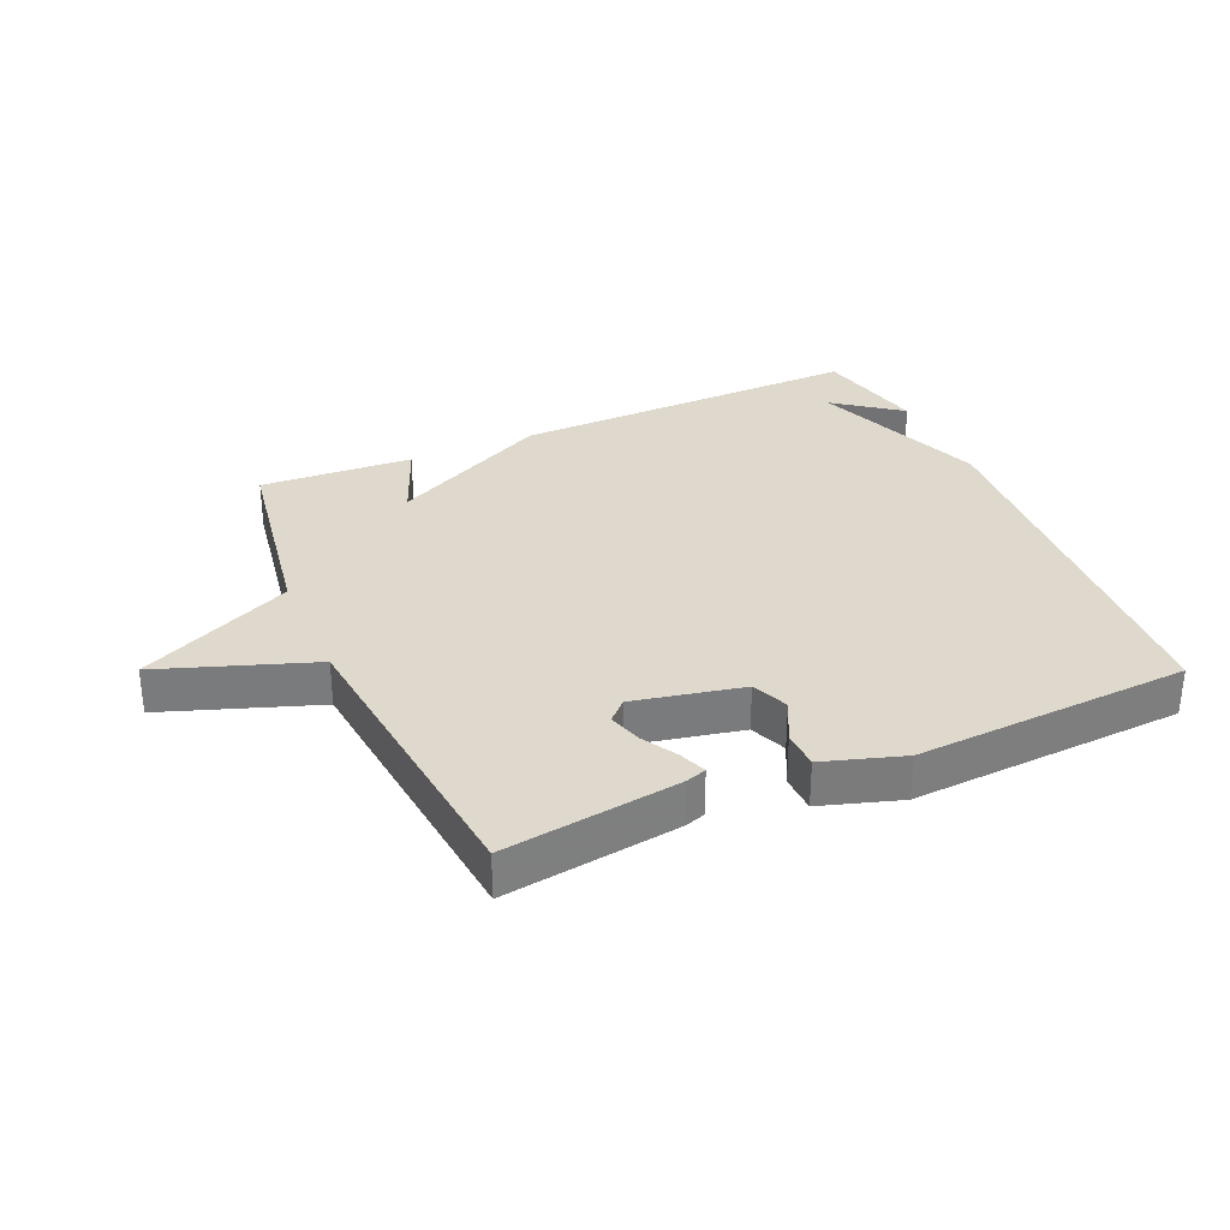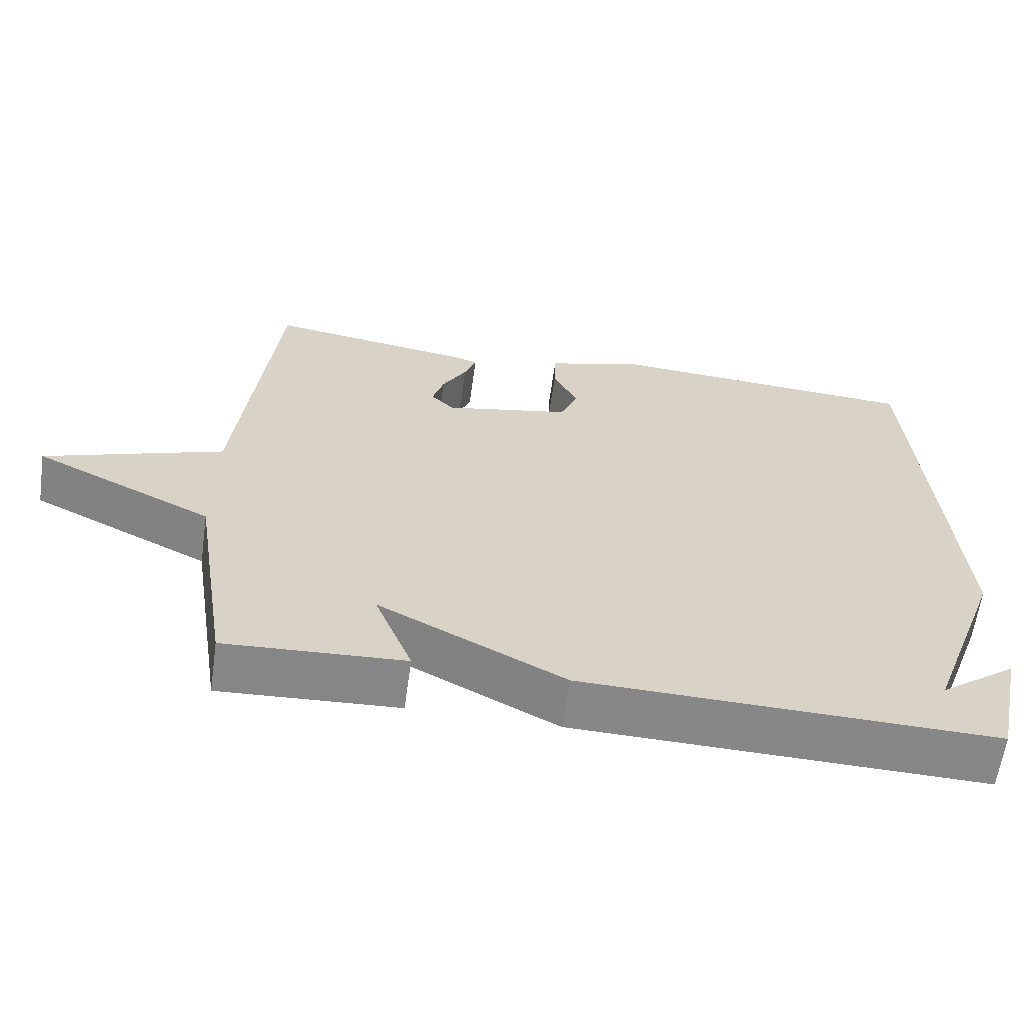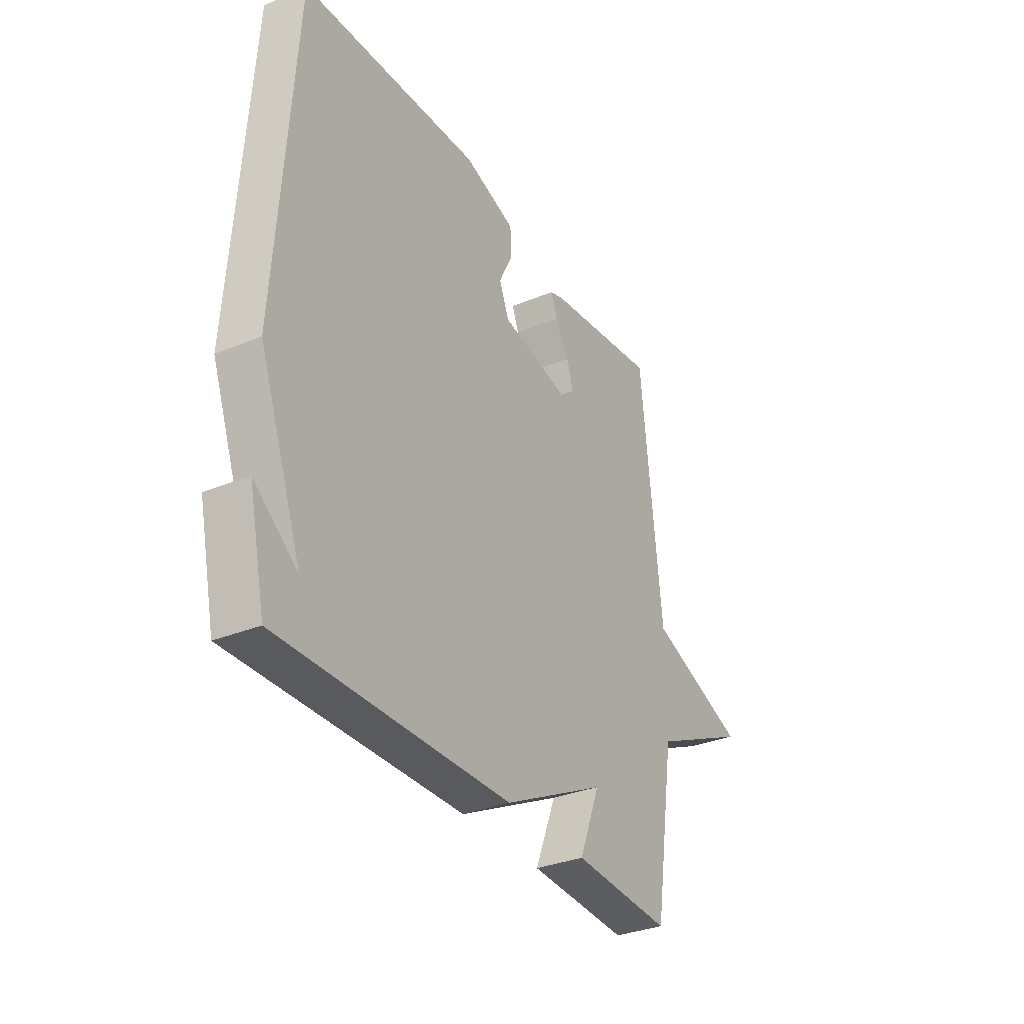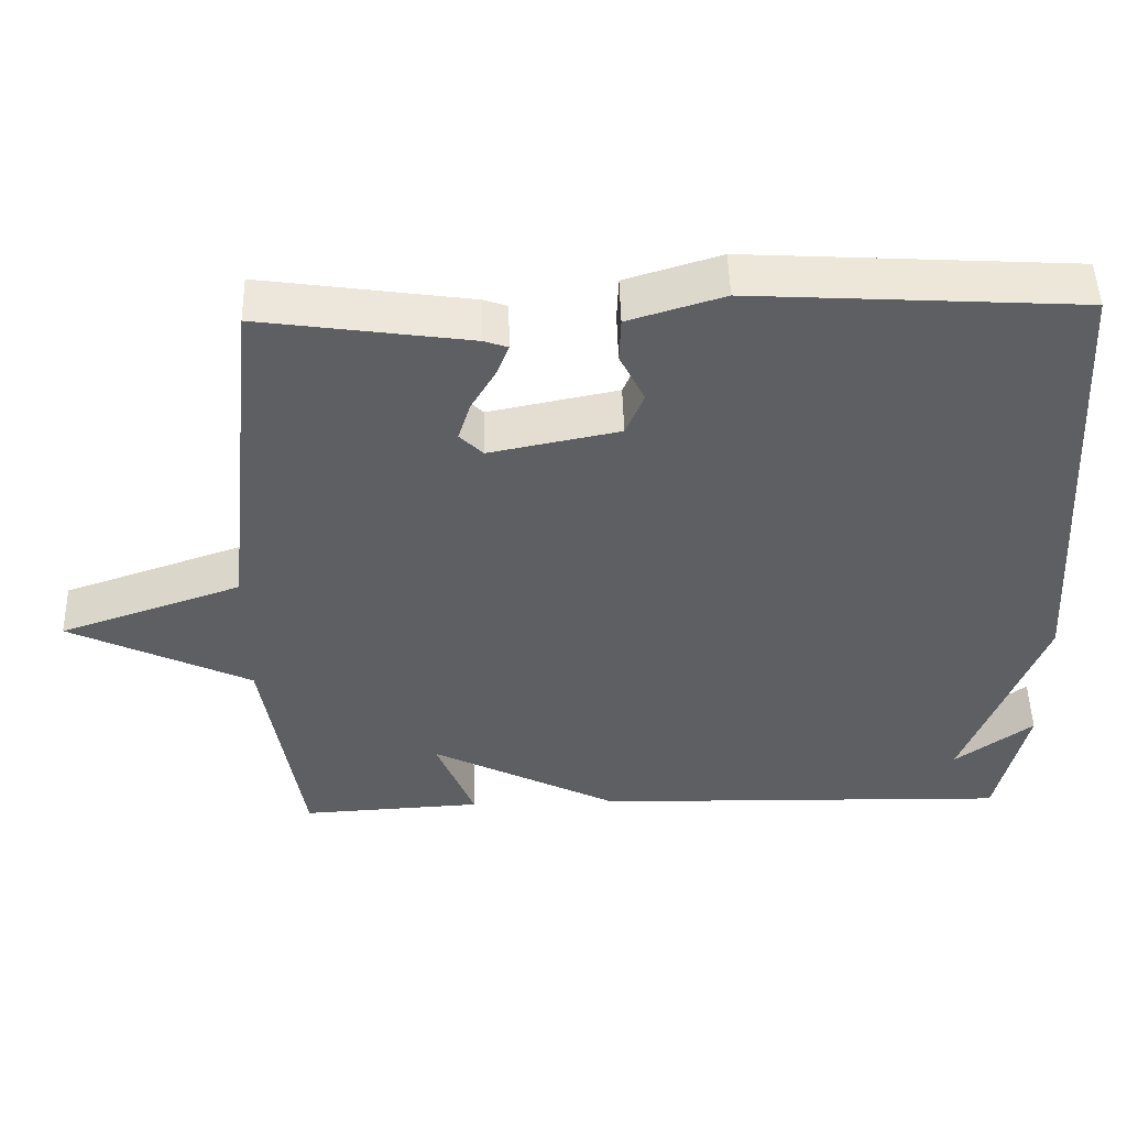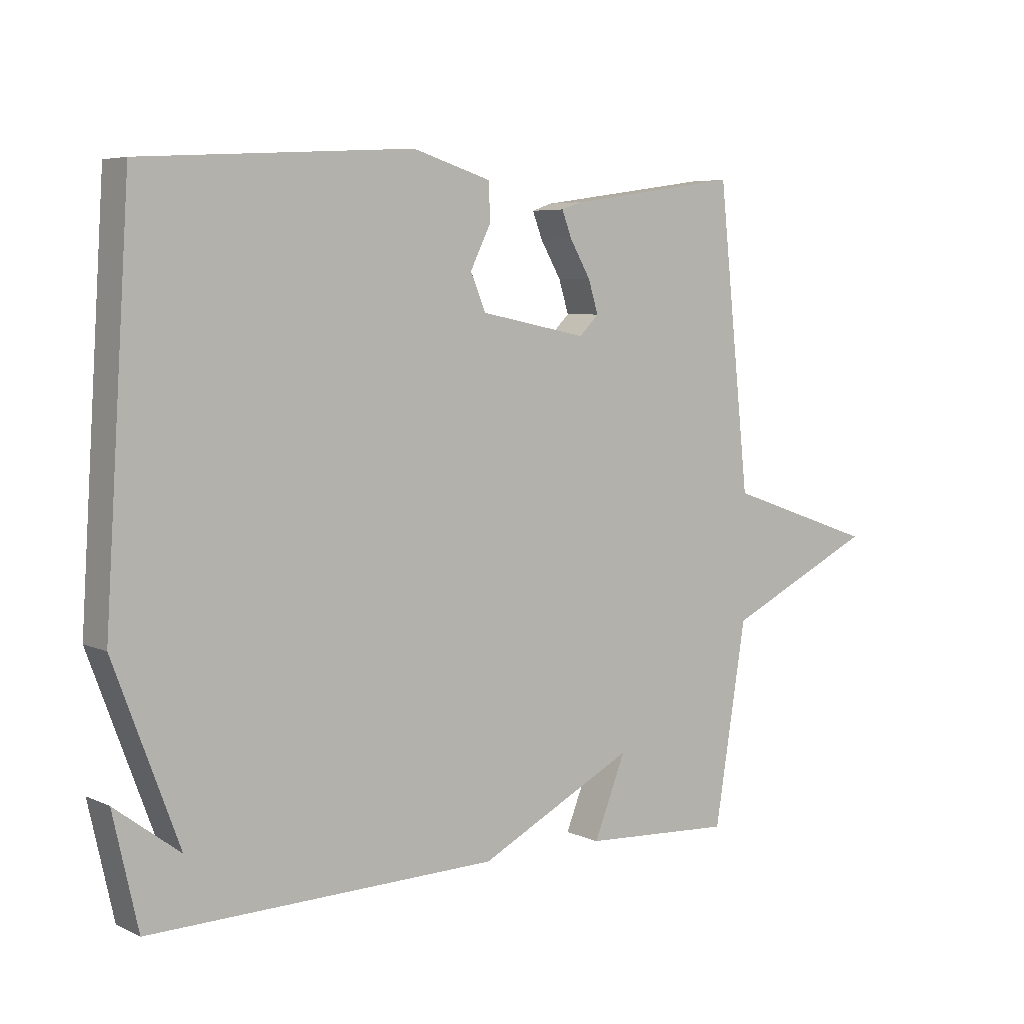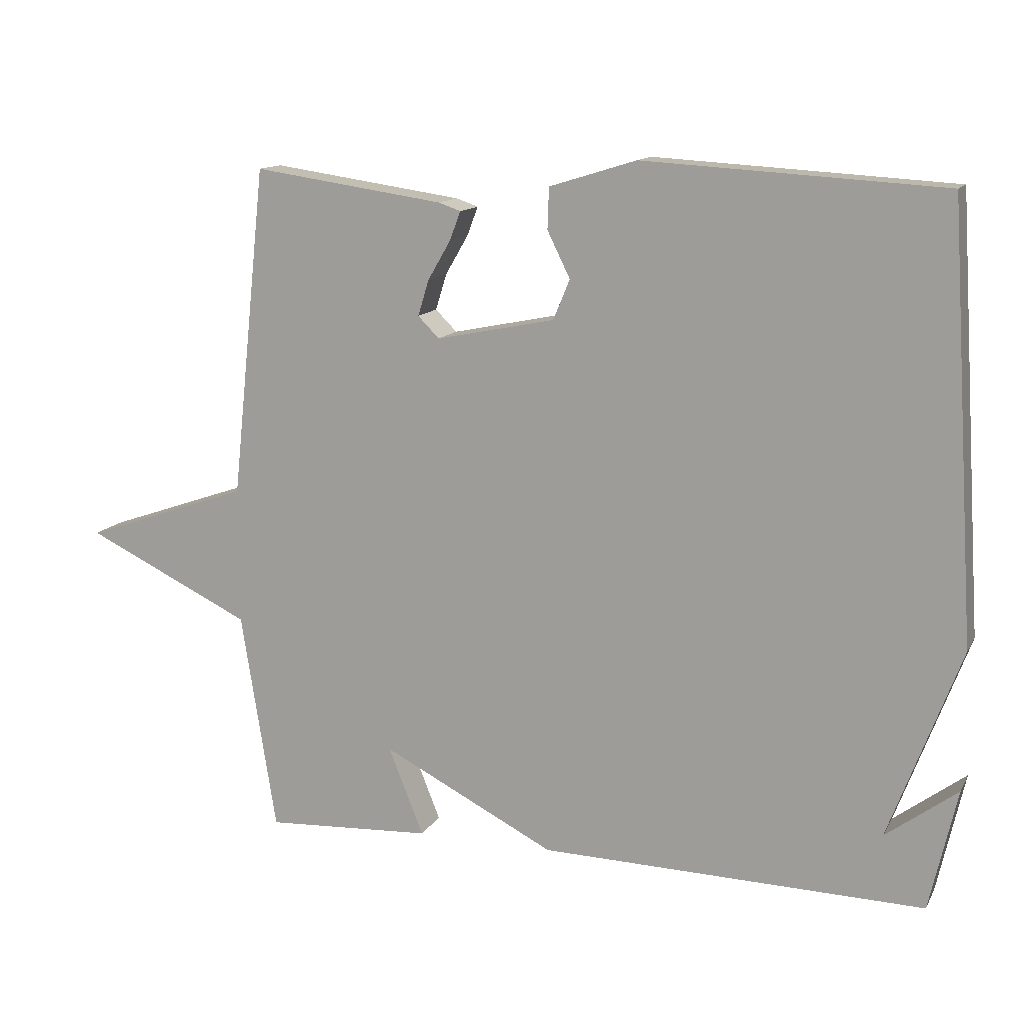
<metadata>
{"format":"obj","ext":"obj","renderer":"f3d","projection":"perspective","resolution":1024,"background":"white","views":[{"elev":32.0,"azim":-23.5,"up":"+Y"},{"elev":-62.3,"azim":-8.1,"up":"+Z"},{"elev":-32.8,"azim":119.6,"up":"+Z"},{"elev":49.7,"azim":-1.5,"up":"+Z"},{"elev":5.7,"azim":143.3,"up":"+Z"},{"elev":13.1,"azim":19.5,"up":"+Z"}]}
</metadata>
<code>
v 0.5 0.07 0.5
v 0.54 0.07 -0.122
v 0.436 0.07 -0.4
v 0.54 0.07 -0.322
v 0.5 0.07 -0.5
v -0.058 0.07 -0.487
v -0.309 0.07 -0.359
v -0.258 0.07 -0.487
v -0.5 0.07 -0.5
v -0.551 0.07 -0.18
v -0.793 0.07 -0.064
v -0.551 0.07 0.02
v -0.5 0.07 0.5
v -0.223 0.07 0.46
v -0.191 0.07 0.449
v -0.207 0.07 0.407
v -0.24 0.07 0.35
v -0.256 0.07 0.298
v -0.225 0.07 0.267
v -0.053 0.07 0.302
v -0.029 0.07 0.36
v -0.062 0.07 0.427
v -0.06 0.07 0.487
v 0.066 0.07 0.526
v 0.5 0 0.5
v 0.54 0 -0.122
v 0.436 0 -0.4
v 0.54 0 -0.322
v 0.5 0 -0.5
v -0.058 0 -0.487
v -0.309 0 -0.359
v -0.258 0 -0.487
v -0.5 0 -0.5
v -0.551 0 -0.18
v -0.793 0 -0.064
v -0.551 0 0.02
v -0.5 0 0.5
v -0.223 0 0.46
v -0.191 0 0.449
v -0.207 0 0.407
v -0.24 0 0.35
v -0.256 0 0.298
v -0.225 0 0.267
v -0.053 0 0.302
v -0.029 0 0.36
v -0.062 0 0.427
v -0.06 0 0.487
v 0.066 0 0.526
f 1 2 3
f 24 1 3
f 23 24 3
f 22 23 3
f 21 22 3
f 20 21 3
f 19 20 3
f 18 19 3
f 15 16 17
f 14 15 17
f 13 14 17
f 12 13 17
f 12 17 18
f 10 11 12
f 9 10 12
f 8 9 12
f 7 8 12
f 7 12 18 3
f 5 6 7 3
f 3 4 5
f 27 26 25
f 27 25 48
f 27 48 47
f 27 47 46
f 27 46 45
f 27 45 44
f 27 44 43
f 27 43 42
f 41 40 39
f 41 39 38
f 41 38 37
f 41 37 36
f 42 41 36
f 36 35 34
f 36 34 33
f 36 33 32
f 36 32 31
f 27 42 36 31
f 27 31 30 29
f 29 28 27
f 1 25 26 2
f 2 26 27 3
f 3 27 28 4
f 4 28 29 5
f 5 29 30 6
f 6 30 31 7
f 7 31 32 8
f 8 32 33 9
f 9 33 34 10
f 10 34 35 11
f 11 35 36 12
f 12 36 37 13
f 13 37 38 14
f 14 38 39 15
f 15 39 40 16
f 16 40 41 17
f 17 41 42 18
f 18 42 43 19
f 19 43 44 20
f 20 44 45 21
f 21 45 46 22
f 22 46 47 23
f 23 47 48 24
f 24 48 25 1

</code>
